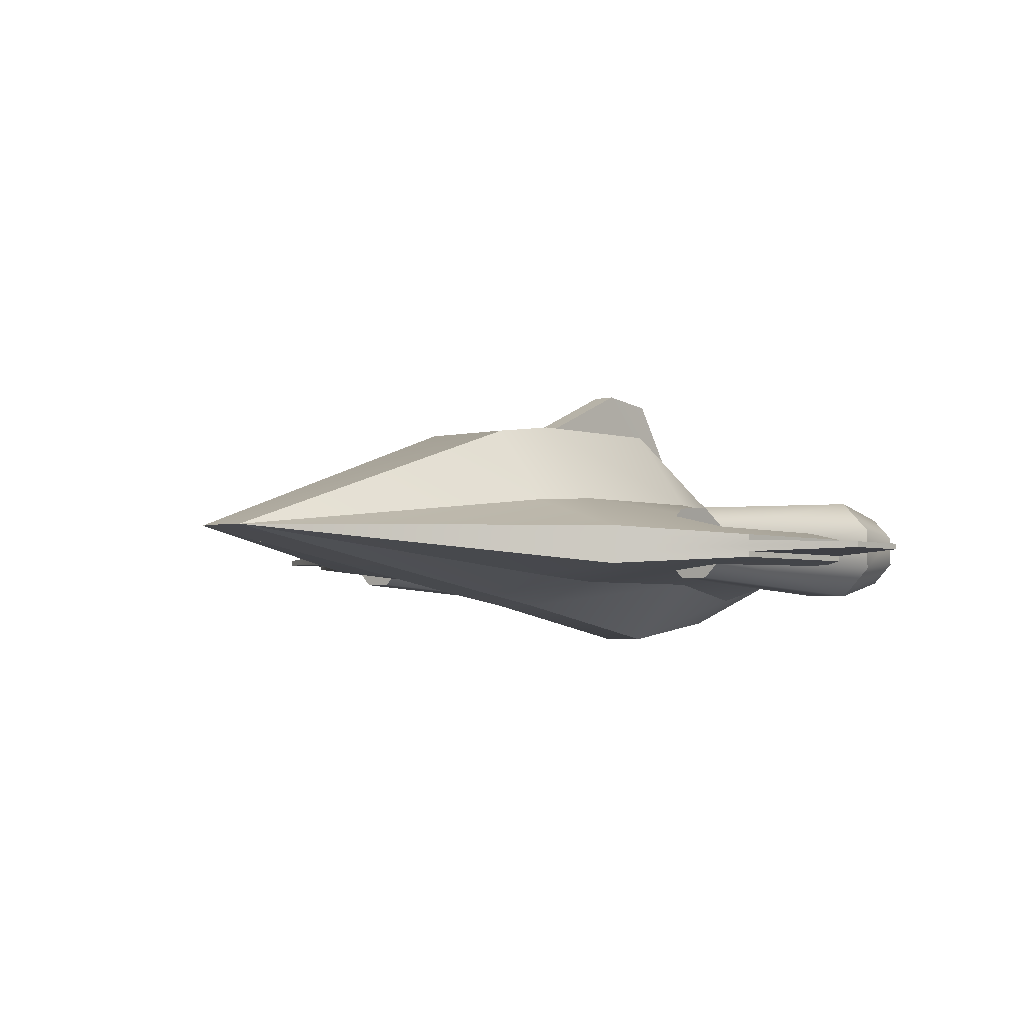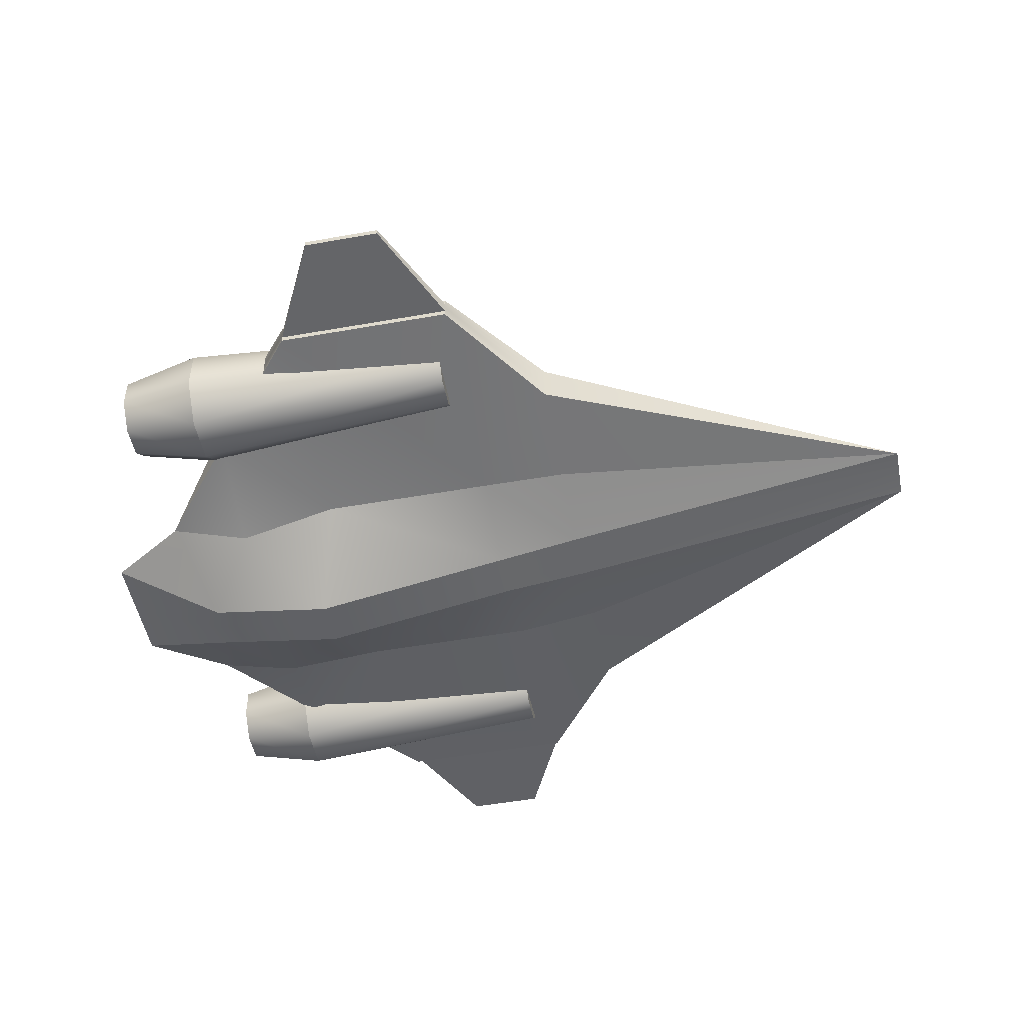
<metadata>
{"format":"obj","ext":"obj","renderer":"f3d","projection":"perspective","resolution":1024,"background":"white","views":[{"elev":-3.4,"azim":131.2,"up":"+Y"},{"elev":-49.9,"azim":11.1,"up":"+Y"}]}
</metadata>
<code>
o Stabilizer_Cube.007
v -0.4883 0.01957 -0.01803
v 0.1452 0.1913 -0.04305
v 0.1452 0.1913 -0.004839
v -0.4883 0.01957 0.02018
v -0.2975 0.3208 -0.01803
v -0.2029 0.3339 -0.01803
v -0.2029 0.3339 0.02018
v -0.2975 0.3208 0.02018
v -0.2975 0.3208 -0.01803
v -0.2975 0.3208 -0.01803
v -0.2029 0.3339 -0.01803
v -0.2029 0.3339 -0.01803
v 0.1452 0.1913 -0.04305
v 0.1452 0.1913 -0.04305
v -0.4883 0.01957 -0.01803
v -0.4883 0.01957 -0.01803
v -0.2029 0.3339 0.02018
v -0.2029 0.3339 0.02018
v 0.1452 0.1913 -0.004839
v 0.1452 0.1913 -0.004839
v -0.2975 0.3208 0.02018
v -0.2975 0.3208 0.02018
v -0.4883 0.01957 0.02018
v -0.4883 0.01957 0.02018
f 5 6 15
f 11 7 3
f 17 8 4
f 21 9 16
f 1 13 19
f 22 18 12
f 6 2 15
f 14 11 3
f 20 17 4
f 23 21 16
f 24 1 19
f 10 22 12
o Engine1_Cylinder.007
v 0.02477 -0.01887 -0.3999
v -0.3915 -0.04392 -0.4103
v 0.02477 0.01569 -0.4343
v -0.3915 0.005318 -0.4595
v 0.02477 0.06457 -0.4343
v -0.3915 0.07495 -0.4595
v 0.02477 0.09914 -0.3999
v -0.3915 0.1242 -0.4103
v 0.02477 0.09914 -0.3511
v -0.3915 0.1242 -0.3407
v 0.02477 0.06457 -0.3166
v -0.3915 0.07495 -0.2914
v 0.02477 0.01569 -0.3166
v -0.3915 0.005318 -0.2914
v 0.02477 -0.01887 -0.3511
v -0.3915 -0.04392 -0.3407
v -0.3915 -0.04392 -0.4103
v -0.3915 0.005318 -0.4595
v -0.3915 0.07495 -0.4595
v -0.3915 0.1242 -0.4103
v -0.3915 0.1242 -0.3407
v -0.3915 0.07495 -0.2914
v -0.3915 0.005318 -0.2914
v -0.3915 -0.04392 -0.3407
v -0.513 -0.0187 -0.3999
v -0.513 0.01576 -0.4343
v -0.513 0.06451 -0.4343
v -0.513 0.09897 -0.3999
v -0.513 0.09897 -0.3511
v -0.513 0.06451 -0.3166
v -0.513 0.01576 -0.3166
v -0.513 -0.0187 -0.3511
v 0.02477 -0.01887 -0.3999
v 0.02477 0.01569 -0.4343
v -0.3915 0.005318 -0.4595
v -0.3915 0.005318 -0.4595
v -0.3915 -0.04392 -0.4103
v -0.3915 -0.04392 -0.4103
v 0.02477 0.06457 -0.4343
v -0.3915 0.07495 -0.4595
v -0.3915 0.07495 -0.4595
v 0.02477 0.09914 -0.3999
v -0.3915 0.1242 -0.4103
v -0.3915 0.1242 -0.4103
v 0.02477 0.09914 -0.3511
v -0.3915 0.1242 -0.3407
v -0.3915 0.1242 -0.3407
v 0.02477 0.06457 -0.3166
v -0.3915 0.07495 -0.2914
v -0.3915 0.07495 -0.2914
v 0.02477 0.01569 -0.3166
v -0.3915 0.005318 -0.2914
v -0.3915 0.005318 -0.2914
v 0.02477 -0.01887 -0.3511
v -0.3915 -0.04392 -0.3407
v -0.3915 -0.04392 -0.3407
v -0.3915 0.005318 -0.4595
v -0.3915 0.005318 -0.4595
v -0.3915 -0.04392 -0.4103
v -0.3915 -0.04392 -0.4103
v -0.3915 0.07495 -0.4595
v -0.3915 0.07495 -0.4595
v -0.3915 0.1242 -0.4103
v -0.3915 0.1242 -0.4103
v -0.3915 0.1242 -0.3407
v -0.3915 0.1242 -0.3407
v -0.3915 0.07495 -0.2914
v -0.3915 0.07495 -0.2914
v -0.3915 0.005318 -0.2914
v -0.3915 0.005318 -0.2914
v -0.3915 -0.04392 -0.3407
v -0.3915 -0.04392 -0.3407
v -0.513 0.01576 -0.4343
v -0.513 -0.0187 -0.3999
v -0.513 0.06451 -0.4343
v -0.513 0.09897 -0.3999
v -0.513 0.09897 -0.3511
v -0.513 0.06451 -0.3166
v -0.513 0.01576 -0.3166
v -0.513 -0.0187 -0.3511
f 25 61 27
f 27 59 30
f 29 30 32
f 31 32 34
f 33 34 35
f 35 73 37
f 36 70 91
f 39 40 61
f 37 76 40
f 57 58 78
f 41 48 104
f 38 74 93
f 79 77 95
f 62 80 83
f 64 60 85
f 67 65 87
f 28 26 81
f 71 68 89
f 51 50 54
f 42 41 97
f 45 44 53
f 48 47 103
f 44 43 100
f 47 46 102
f 43 42 99
f 46 45 53
f 61 59 27
f 29 27 30
f 31 29 32
f 33 31 34
f 34 73 35
f 44 100 53
f 70 90 91
f 25 39 61
f 39 37 40
f 78 58 75
f 58 63 75
f 75 63 72
f 63 66 69
f 72 63 69
f 98 41 104
f 74 92 93
f 77 94 95
f 80 96 83
f 60 82 85
f 65 86 87
f 26 84 81
f 68 88 89
f 101 52 51
f 50 49 54
f 49 56 54
f 54 101 51
f 43 99 100
f 73 76 37
f 56 55 54
f 104 48 103
f 42 97 99
f 103 47 102
f 102 46 53
f 41 98 97
o Engine2_Cylinder.005
v 0.02477 -0.01887 0.3511
v -0.3915 -0.04392 0.3407
v 0.02477 0.01569 0.3166
v -0.3915 0.005318 0.2914
v 0.02477 0.06457 0.3166
v -0.3915 0.07495 0.2914
v 0.02477 0.09914 0.3511
v -0.3915 0.1242 0.3407
v 0.02477 0.09914 0.3999
v -0.3915 0.1242 0.4103
v 0.02477 0.06457 0.4343
v -0.3915 0.07495 0.4595
v 0.02477 0.01569 0.4343
v -0.3915 0.005318 0.4595
v 0.02477 -0.01887 0.3999
v -0.3915 -0.04392 0.4103
v -0.3915 -0.04392 0.3407
v -0.3915 0.005318 0.2914
v -0.3915 0.07495 0.2914
v -0.3915 0.1242 0.3407
v -0.3915 0.1242 0.4103
v -0.3915 0.07495 0.4595
v -0.3915 0.005318 0.4595
v -0.3915 -0.04392 0.4103
v -0.513 -0.0187 0.3511
v -0.513 0.01576 0.3166
v -0.513 0.06451 0.3166
v -0.513 0.09897 0.3511
v -0.513 0.09897 0.3999
v -0.513 0.06451 0.4343
v -0.513 0.01576 0.4343
v -0.513 -0.0187 0.3999
v 0.02477 -0.01887 0.3511
v 0.02477 0.01569 0.3166
v -0.3915 0.005318 0.2914
v -0.3915 0.005318 0.2914
v -0.3915 -0.04392 0.3407
v -0.3915 -0.04392 0.3407
v 0.02477 0.06457 0.3166
v -0.3915 0.07495 0.2914
v -0.3915 0.07495 0.2914
v 0.02477 0.09914 0.3511
v -0.3915 0.1242 0.3407
v -0.3915 0.1242 0.3407
v 0.02477 0.09914 0.3999
v -0.3915 0.1242 0.4103
v -0.3915 0.1242 0.4103
v 0.02477 0.06457 0.4343
v -0.3915 0.07495 0.4595
v -0.3915 0.07495 0.4595
v 0.02477 0.01569 0.4343
v -0.3915 0.005318 0.4595
v -0.3915 0.005318 0.4595
v 0.02477 -0.01887 0.3999
v -0.3915 -0.04392 0.4103
v -0.3915 -0.04392 0.4103
v -0.3915 0.005318 0.2914
v -0.3915 0.005318 0.2914
v -0.3915 -0.04392 0.3407
v -0.3915 -0.04392 0.3407
v -0.3915 0.07495 0.2914
v -0.3915 0.07495 0.2914
v -0.3915 0.1242 0.3407
v -0.3915 0.1242 0.3407
v -0.3915 0.1242 0.4103
v -0.3915 0.1242 0.4103
v -0.3915 0.07495 0.4595
v -0.3915 0.07495 0.4595
v -0.3915 0.005318 0.4595
v -0.3915 0.005318 0.4595
v -0.3915 -0.04392 0.4103
v -0.3915 -0.04392 0.4103
v -0.513 0.01576 0.3166
v -0.513 -0.0187 0.3511
v -0.513 0.06451 0.3166
v -0.513 0.09897 0.3511
v -0.513 0.09897 0.3999
v -0.513 0.06451 0.4343
v -0.513 0.01576 0.4343
v -0.513 -0.0187 0.3999
f 105 141 107
f 107 139 110
f 109 110 112
f 111 112 114
f 113 114 115
f 115 153 117
f 116 150 171
f 119 120 141
f 117 156 120
f 137 138 158
f 121 128 184
f 118 154 173
f 159 157 175
f 142 160 163
f 144 140 165
f 147 145 167
f 108 106 161
f 151 148 169
f 131 130 134
f 122 121 177
f 125 124 133
f 128 127 183
f 124 123 180
f 127 126 182
f 123 122 179
f 126 125 133
f 141 139 107
f 109 107 110
f 111 109 112
f 113 111 114
f 114 153 115
f 124 180 133
f 150 170 171
f 105 119 141
f 119 117 120
f 158 138 155
f 138 143 155
f 155 143 152
f 143 146 149
f 152 143 149
f 178 121 184
f 154 172 173
f 157 174 175
f 160 176 163
f 140 162 165
f 145 166 167
f 106 164 161
f 148 168 169
f 181 132 131
f 130 129 134
f 129 136 134
f 134 181 131
f 123 179 180
f 153 156 117
f 136 135 134
f 184 128 183
f 122 177 179
f 183 127 182
f 182 126 133
f 121 178 177
o Hull_Cube
v 0.182 0.003158 0.324
v -0.5026 -0.009835 0.1656
v -0.5026 -0.009835 -0.1656
v 0.182 0.003158 -0.324
v 0.182 0.06614 0.324
v -0.2206 0.01237 0.5073
v 0.182 -0.04211 -0
v 0.182 0.03465 0.324
v -0.6241 -0.0104 -0
v -0.2206 0.01237 -0.5073
v 0.182 0.03465 -0.324
v -0.2206 0.04969 0.5073
v 0.182 0.2385 -0
v -0.2206 0.04969 -0.5073
v -0.2596 -0.1229 -0
v -0.2206 0.2542 -0
v -0.2206 0.03103 0.5073
v -0.2206 0.03103 -0.5073
v -0.373 -0.001628 0.3245
v 0.182 -0.04211 -0.03969
v 0.182 0.0504 0.324
v -0.6241 -0.0104 -0.09072
v 0.05155 0.01237 -0.5073
v 0.182 0.0504 -0.324
v -0.373 0.06369 0.3245
v 0.182 0.2385 -0.07938
v 0.05155 0.04969 -0.5073
v 0.05155 0.01237 0.5073
v 0.182 -0.04211 0.03969
v 0.182 0.0189 0.324
v -0.6241 -0.0104 0.09072
v -0.373 -0.001628 -0.3245
v 0.182 0.0189 -0.324
v 0.05155 0.04969 0.5073
v 0.182 0.2385 0.07938
v -0.373 0.06369 -0.3245
v -0.2596 -0.1229 -0.03629
v -0.2596 -0.1229 0.03629
v 0.05155 -0.06298 -0
v -0.454 -0.09195 -0
v -0.373 0.1455 -1e-06
v 0.05155 0.2542 -0
v -0.2206 0.2542 0.07258
v -0.2206 0.2542 -0.07258
v -0.373 0.03103 0.3245
v 0.05155 0.03103 0.5073
v -0.2206 0.0217 0.5073
v -0.2206 0.04036 0.5073
v 0.05155 0.03103 -0.5073
v -0.373 0.03103 -0.3245
v -0.2206 0.0217 -0.5073
v -0.2206 0.04036 -0.5073
v -0.454 -0.09195 -0.03629
v -0.373 0.1455 -0.09072
v -0.373 0.04736 0.3245
v 0.05155 0.04036 -0.5073
v 0.05155 -0.06298 -0.03629
v 0.05155 -0.06298 0.03629
v -0.454 -0.09195 0.03629
v -0.373 0.1455 0.09072
v 0.05155 0.2542 0.07258
v 0.05155 0.2542 -0.07258
v -0.373 0.0147 0.3245
v 0.05155 0.0217 0.5073
v 0.05155 0.04036 0.5073
v 0.05155 0.0217 -0.5073
v -0.373 0.0147 -0.3245
v -0.373 0.04736 -0.3245
v 0.182 0.06614 -0.324
v 0.749 0.05502 0.04303
v 0.749 0.05502 -0.04303
v 0.749 0.05568 -0
v 0.182 -0.01222 -0.163
v 0.182 0.1153 -0.163
v -0.2206 -0.02292 -0.1723
v -0.2206 0.1234 -0.1723
v -0.373 -0.05062 -0.1589
v -0.373 0.08838 -0.1589
v 0.05155 -0.02292 -0.1723
v 0.05155 0.1234 -0.1723
v 0.182 -0.01222 0.163
v 0.182 0.1153 0.163
v -0.2206 -0.02292 0.1723
v -0.2206 0.1234 0.1723
v 0.05155 -0.02292 0.1723
v -0.373 -0.05062 0.1589
v -0.373 0.08838 0.1589
v 0.05155 0.1234 0.1723
v -0.02306 0.0357 0.6693
v -0.02306 0.02636 0.6693
v -0.1397 0.0357 0.6693
v -0.1397 0.02636 0.6693
v -0.02306 0.03103 0.6693
v -0.1397 0.03103 0.6693
v -0.1397 0.03103 -0.6693
v -0.02306 0.03103 -0.6693
v -0.1397 0.02636 -0.6693
v -0.1397 0.0357 -0.6693
v -0.02306 0.0357 -0.6693
v -0.02306 0.02636 -0.6693
v -0.1397 0.03103 -0.6693
v -0.02306 0.03103 -0.6693
v -0.1397 0.02636 -0.6693
v -0.1397 0.0357 -0.6693
v -0.02306 0.0357 -0.6693
v -0.02306 0.02636 -0.6693
v -0.1397 0.03103 0.6693
v -0.02306 0.03103 0.6693
v -0.1397 0.02636 0.6693
v -0.1397 0.0357 0.6693
v -0.02306 0.02636 0.6693
v -0.02306 0.0357 0.6693
v -0.373 -0.001628 0.3245
v -0.5026 -0.009835 0.1656
v -0.5026 -0.009835 0.1656
v -0.5026 -0.009835 0.1656
v -0.5026 -0.009835 0.1656
v 0.05155 0.01237 -0.5073
v 0.05155 0.01237 -0.5073
v 0.182 0.003158 -0.324
v 0.05155 0.01237 0.5073
v 0.05155 0.01237 0.5073
v 0.182 0.003158 0.324
v -0.373 -0.001628 -0.3245
v -0.5026 -0.009835 -0.1656
v -0.5026 -0.009835 -0.1656
v -0.5026 -0.009835 -0.1656
v -0.5026 -0.009835 -0.1656
v 0.05155 0.04969 0.5073
v 0.05155 0.04969 0.5073
v 0.182 0.06614 0.324
v -0.2206 0.0217 0.5073
v -0.2206 0.0217 0.5073
v -0.2206 0.01237 0.5073
v -0.2206 0.01237 0.5073
v -0.2206 0.0217 -0.5073
v -0.2206 0.0217 -0.5073
v -0.2206 0.01237 -0.5073
v -0.2206 0.01237 -0.5073
v -0.6241 -0.0104 -0.09072
v -0.6241 -0.0104 -0.09072
v -0.6241 -0.0104 -0.09072
v -0.6241 -0.0104 -0
v -0.373 0.06369 0.3245
v -0.2206 0.04969 0.5073
v -0.2206 0.04969 0.5073
v 0.05155 0.04969 -0.5073
v 0.05155 0.04969 -0.5073
v -0.2206 0.04969 -0.5073
v -0.2206 0.04969 -0.5073
v -0.6241 -0.0104 0.09072
v -0.6241 -0.0104 0.09072
v -0.6241 -0.0104 0.09072
v -0.373 0.06369 -0.3245
v -0.2206 0.04036 0.5073
v -0.2206 0.04036 0.5073
v -0.2206 0.04036 -0.5073
v -0.2206 0.04036 -0.5073
v -0.454 -0.09195 -0.03629
v -0.2596 -0.1229 -0.03629
v -0.373 0.1455 -0.09072
v -0.2206 0.2542 -0.07258
v 0.05155 0.04036 -0.5073
v 0.05155 0.04036 -0.5073
v 0.05155 -0.06298 -0.03629
v 0.182 -0.04211 -0.03969
v 0.05155 -0.06298 0.03629
v 0.182 -0.04211 0.03969
v -0.2596 -0.1229 0.03629
v -0.454 -0.09195 0.03629
v -0.373 0.1455 0.09072
v -0.2206 0.2542 0.07258
v 0.05155 0.2542 0.07258
v 0.182 0.2385 0.07938
v 0.05155 0.2542 -0.07258
v 0.182 0.2385 -0.07938
v 0.05155 0.0217 0.5073
v 0.05155 0.0217 0.5073
v 0.05155 0.04036 0.5073
v 0.05155 0.04036 0.5073
v 0.05155 0.0217 -0.5073
v 0.05155 0.0217 -0.5073
v 0.749 0.05502 -0.04303
v 0.749 0.05502 -0.04303
v 0.749 0.05502 -0.04303
v 0.749 0.05502 -0.04303
v 0.749 0.05502 -0.04303
v 0.749 0.05502 -0.04303
v 0.749 0.05502 0.04303
v 0.749 0.05502 0.04303
v 0.749 0.05502 0.04303
v 0.749 0.05502 0.04303
v 0.749 0.05502 0.04303
v 0.749 0.05502 0.04303
v -0.2206 -0.02292 -0.1723
v 0.05155 -0.02292 -0.1723
v 0.05155 0.1234 -0.1723
v -0.2206 0.1234 -0.1723
v -0.373 -0.05062 -0.1589
v -0.373 0.08838 -0.1589
v 0.182 -0.01222 -0.163
v 0.182 0.1153 -0.163
v -0.373 -0.05062 0.1589
v 0.749 0.05568 -0
v 0.05155 -0.02292 0.1723
v 0.182 -0.01222 0.163
v -0.2206 -0.02292 0.1723
v -0.2206 0.1234 0.1723
v -0.373 0.08838 0.1589
v 0.05155 0.1234 0.1723
v 0.182 0.1153 0.163
v 0.182 0.06614 -0.324
v -0.02306 0.0357 0.6693
v -0.02306 0.0357 0.6693
v -0.02306 0.0357 0.6693
v -0.02306 0.0357 0.6693
v -0.1397 0.0357 0.6693
v -0.1397 0.0357 0.6693
v -0.1397 0.0357 0.6693
v -0.1397 0.0357 0.6693
v -0.02306 0.03103 0.6693
v -0.02306 0.03103 0.6693
v -0.02306 0.03103 0.6693
v -0.02306 0.02636 0.6693
v -0.02306 0.02636 0.6693
v -0.02306 0.02636 0.6693
v -0.02306 0.02636 0.6693
v -0.1397 0.02636 0.6693
v -0.1397 0.02636 0.6693
v -0.1397 0.02636 0.6693
v -0.1397 0.02636 0.6693
v -0.1397 0.02636 0.6693
v -0.1397 0.02636 0.6693
v -0.1397 0.02636 0.6693
v -0.1397 0.03103 0.6693
v -0.1397 0.03103 0.6693
v -0.1397 0.03103 0.6693
v -0.1397 0.03103 0.6693
v -0.1397 0.03103 0.6693
v -0.1397 0.03103 0.6693
v -0.02306 0.02636 -0.6693
v -0.02306 0.02636 -0.6693
v -0.02306 0.02636 -0.6693
v -0.02306 0.02636 -0.6693
v -0.1397 0.02636 -0.6693
v -0.1397 0.02636 -0.6693
v -0.1397 0.02636 -0.6693
v -0.1397 0.02636 -0.6693
v -0.1397 0.0357 -0.6693
v -0.1397 0.0357 -0.6693
v -0.1397 0.0357 -0.6693
v -0.1397 0.0357 -0.6693
v -0.02306 0.0357 -0.6693
v -0.02306 0.0357 -0.6693
v -0.02306 0.0357 -0.6693
v -0.02306 0.0357 -0.6693
v -0.1397 0.03103 -0.6693
v -0.1397 0.03103 -0.6693
v -0.1397 0.03103 -0.6693
v -0.02306 0.03103 -0.6693
v -0.02306 0.03103 -0.6693
v -0.02306 0.03103 -0.6693
v -0.1397 0.0357 -0.6693
v -0.1397 0.0357 -0.6693
v -0.1397 0.0357 -0.6693
v -0.1397 0.03103 -0.6693
v -0.1397 0.03103 -0.6693
v -0.1397 0.03103 -0.6693
v -0.1397 0.02636 -0.6693
v -0.1397 0.02636 -0.6693
v -0.1397 0.02636 -0.6693
v -0.02306 0.0357 -0.6693
v -0.02306 0.0357 -0.6693
v -0.02306 0.0357 -0.6693
v -0.02306 0.03103 -0.6693
v -0.02306 0.03103 -0.6693
v -0.02306 0.03103 -0.6693
v -0.02306 0.02636 -0.6693
v -0.02306 0.02636 -0.6693
v -0.02306 0.02636 -0.6693
v -0.1397 0.0357 0.6693
v -0.1397 0.0357 0.6693
v -0.1397 0.0357 0.6693
v -0.02306 0.02636 0.6693
v -0.02306 0.02636 0.6693
v -0.02306 0.02636 0.6693
v -0.02306 0.03103 0.6693
v -0.02306 0.03103 0.6693
v -0.02306 0.03103 0.6693
v -0.02306 0.0357 0.6693
v -0.02306 0.0357 0.6693
v -0.02306 0.0357 0.6693
f 263 259 207
f 242 222 199
f 243 215 193
f 357 226 200
f 381 211 198
f 278 412 291
f 364 313 329
f 250 233 217
f 251 234 320
f 252 220 333
f 259 261 308
f 199 224 237
f 224 193 237
f 200 228 225
f 260 198 338
f 187 251 216
f 201 232 229
f 232 330 239
f 233 240 195
f 273 275 475
f 341 334 332
f 257 263 188
f 191 223 241
f 223 199 221
f 213 242 191
f 390 389 352
f 389 391 351
f 222 243 224
f 391 387 353
f 392 356 244
f 227 200 225
f 394 245 356
f 395 358 394
f 219 197 357
f 226 246 228
f 197 210 246
f 318 231 247
f 231 201 229
f 306 248 316
f 185 214 212
f 214 192 230
f 192 205 363
f 205 189 218
f 203 186 270
f 355 225 327
f 303 250 217
f 322 235 365
f 216 251 323
f 234 252 236
f 390 352 375
f 258 360 367
f 349 344 379
f 359 264 382
f 344 343 383
f 346 382 238
f 350 349 380
f 360 258 264
f 358 395 373
f 307 305 269
f 305 190 269
f 190 203 267
f 196 268 209
f 314 272 196
f 315 266 272
f 297 247 299
f 350 385 369
f 240 331 208
f 386 396 381
f 197 219 374
f 210 197 368
f 266 315 377
f 213 191 256
f 307 265 254
f 208 253 255
f 191 204 256
f 192 214 376
f 214 185 376
f 205 192 376
f 195 208 255
f 189 205 376
f 304 217 255
f 217 195 255
f 257 188 370
f 396 386 372
f 393 244 298
f 387 300 354
f 239 328 299
f 343 324 310
f 261 309 308
f 229 239 299
f 247 229 299
f 209 271 301
f 225 345 325
f 187 234 251
f 187 252 234
f 187 220 252
f 384 338 311
f 238 262 312
f 249 339 401
f 233 250 284
f 201 231 413
f 342 347 282
f 232 201 403
f 230 363 397
f 366 321 281
f 361 230 409
f 320 202 431
f 202 236 435
f 240 233 283
f 317 362 414
f 445 426 460
f 441 433 450
f 285 288 289
f 287 285 286
f 429 442 453
f 434 437 447
f 425 430 463
f 438 444 456
f 295 292 422
f 292 474 422
f 406 398 471
f 276 408 293
f 402 420 466
f 274 277 468
f 223 242 199
f 224 243 193
f 227 357 200
f 260 381 198
f 415 416 423
f 340 364 329
f 233 195 217
f 234 202 320
f 236 252 333
f 194 259 308
f 221 199 237
f 193 206 237
f 228 345 225
f 384 260 338
f 232 239 229
f 330 328 239
f 240 208 195
f 404 465 296
f 348 341 332
f 263 207 188
f 204 191 241
f 241 223 221
f 242 223 191
f 389 351 352
f 391 353 351
f 199 222 224
f 387 354 353
f 393 392 244
f 355 227 225
f 392 394 356
f 358 245 394
f 197 226 357
f 200 226 228
f 226 197 246
f 297 318 247
f 247 231 229
f 319 306 316
f 214 361 212
f 361 214 230
f 230 192 363
f 363 205 218
f 336 355 327
f 304 303 217
f 302 322 365
f 251 320 323
f 202 234 236
f 380 349 379
f 346 359 382
f 379 344 383
f 382 262 238
f 385 350 380
f 359 360 264
f 265 307 269
f 259 194 207
f 203 270 267
f 268 271 209
f 190 267 269
f 314 315 272
f 331 253 208
f 396 211 381
f 388 197 374
f 197 388 368
f 378 213 256
f 204 371 256
f 244 335 298
f 300 337 354
f 383 343 310
f 327 225 325
f 326 238 312
f 399 249 401
f 280 233 284
f 419 201 413
f 347 439 282
f 201 419 403
f 405 230 397
f 427 366 281
f 230 405 409
f 202 279 431
f 279 202 435
f 233 280 283
f 362 410 414
f 428 462 459
f 436 448 451
f 286 285 289
f 290 287 286
f 443 452 454
f 440 457 449
f 432 455 464
f 446 461 458
f 417 295 422
f 474 294 422
f 400 476 473
f 411 469 418
f 421 424 467
f 407 472 470
f 272 268 196

</code>
